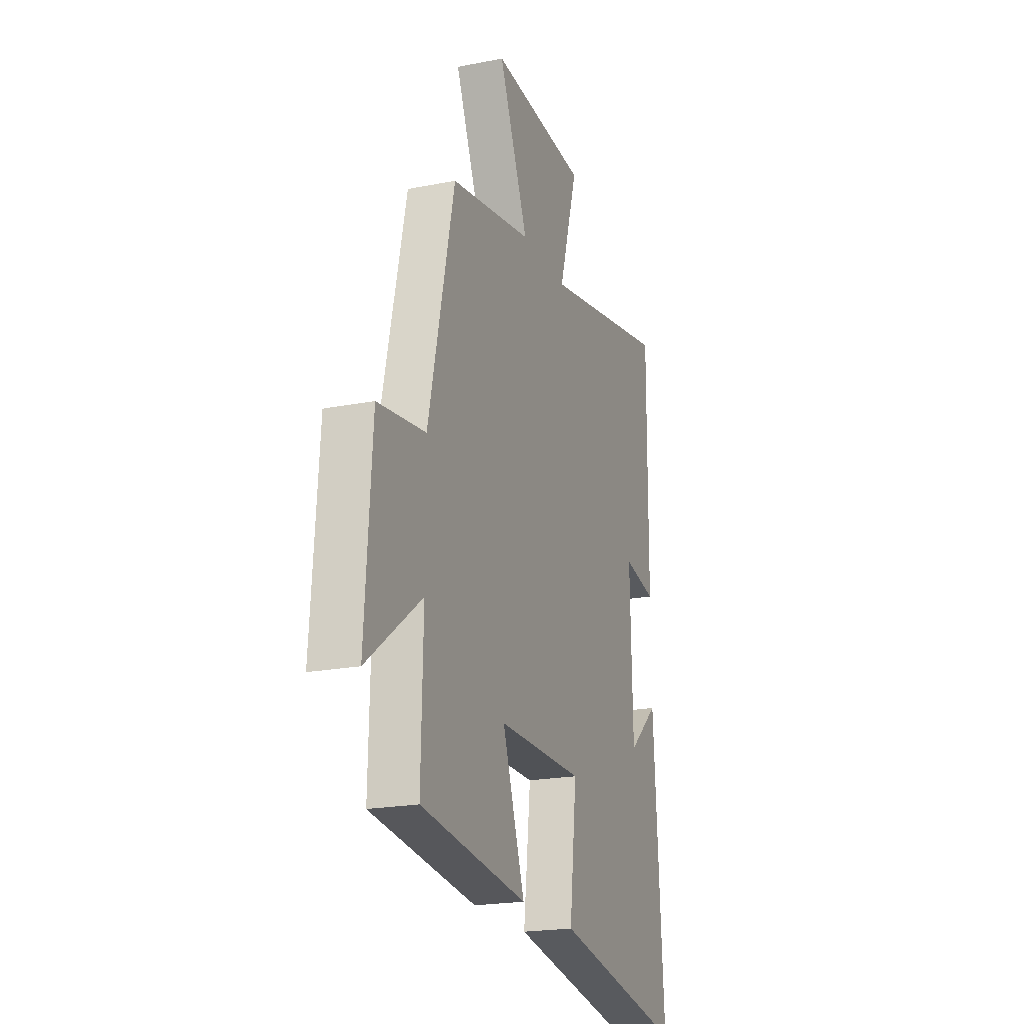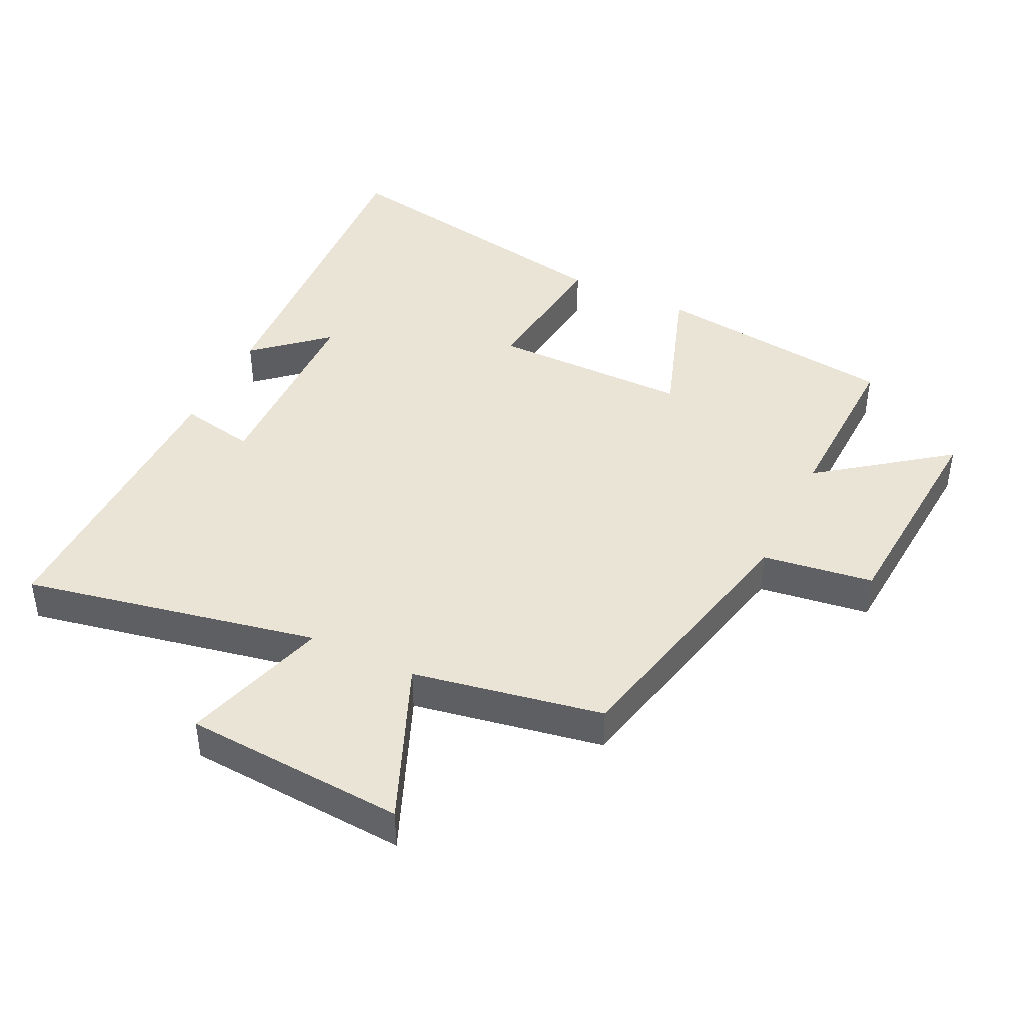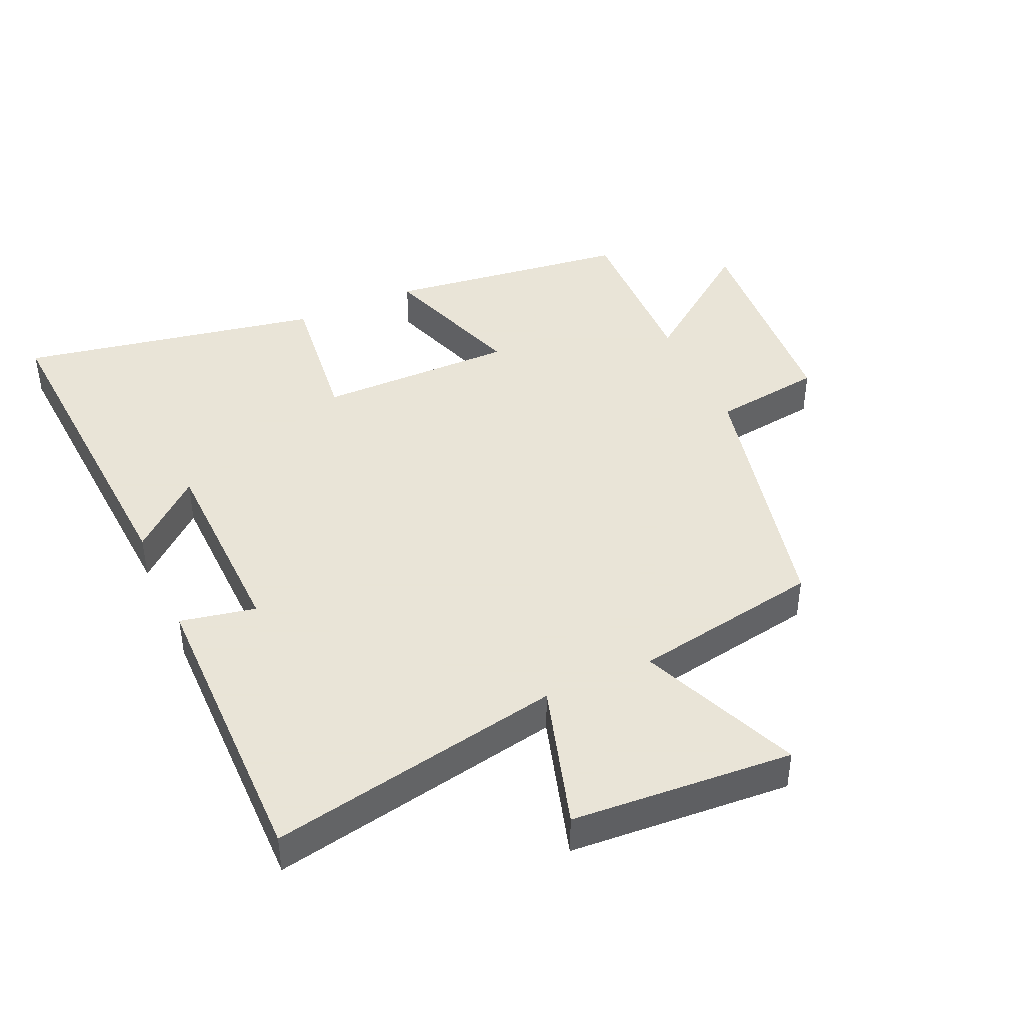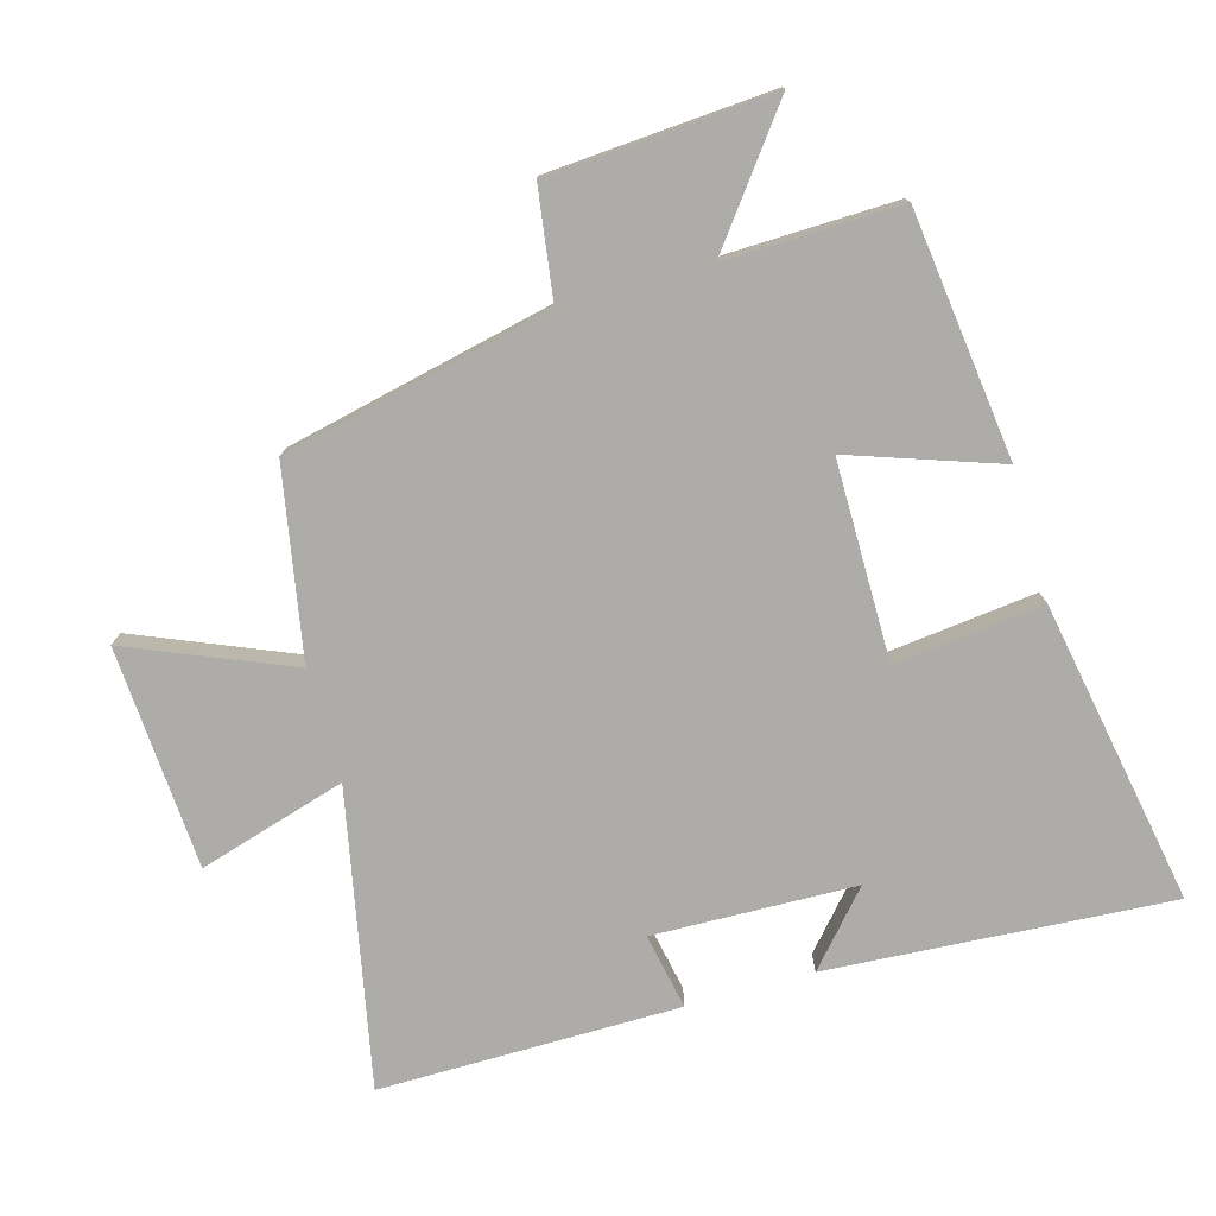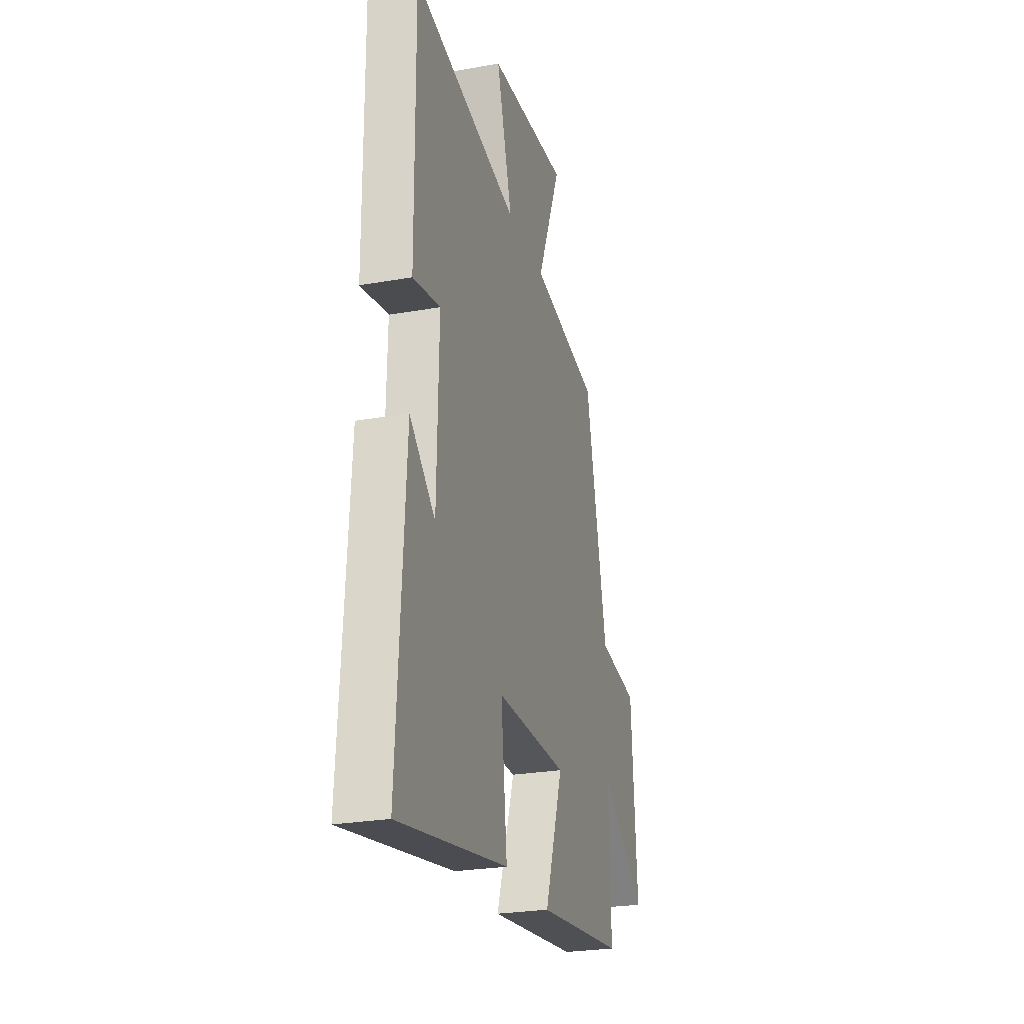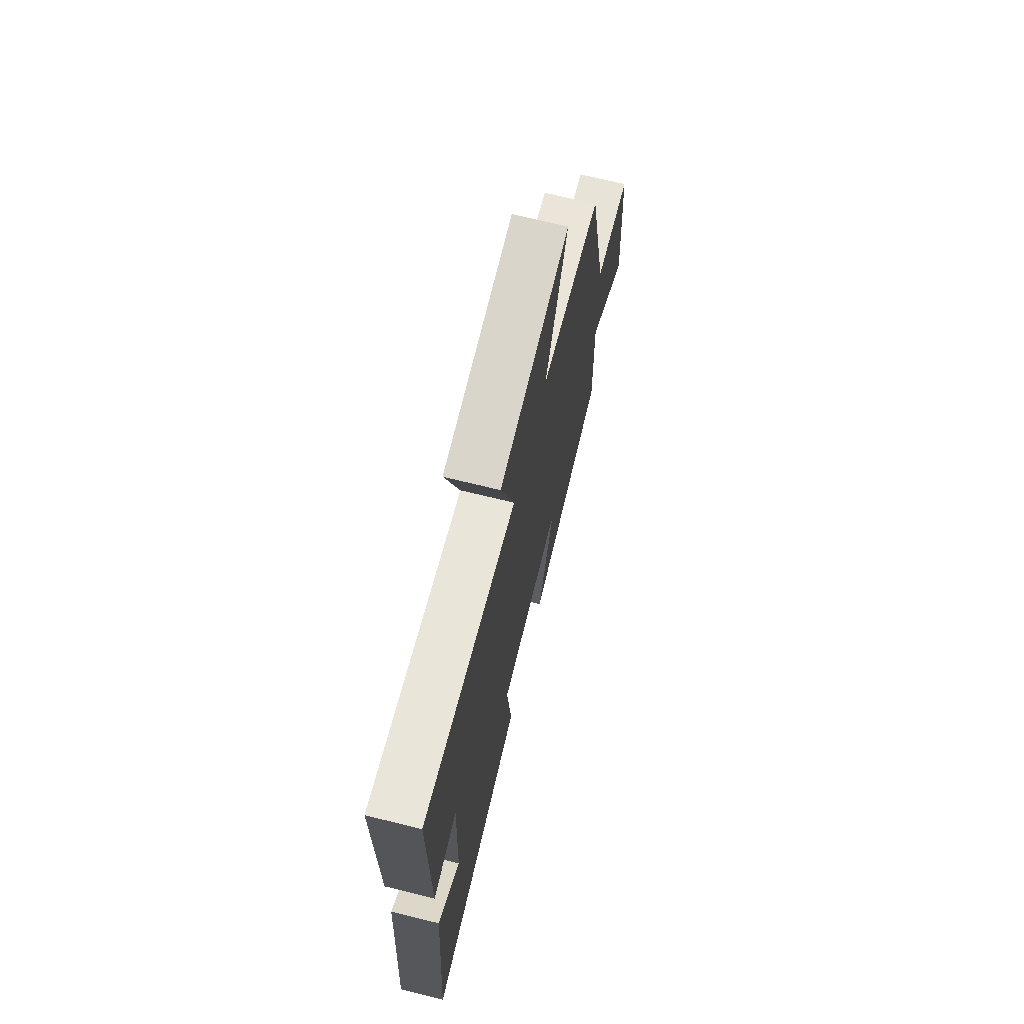
<metadata>
{"format":"obj","ext":"obj","renderer":"f3d","projection":"perspective","resolution":1024,"background":"white","views":[{"elev":-20.6,"azim":109.8,"up":"+Z"},{"elev":42.6,"azim":25.9,"up":"+Y"},{"elev":42.8,"azim":-24.1,"up":"+Y"},{"elev":-76.7,"azim":105.7,"up":"+Y"},{"elev":-25.8,"azim":-74.2,"up":"+Z"},{"elev":70.5,"azim":-76.2,"up":"+Z"}]}
</metadata>
<code>
v -0.503 0.07 0.59
v -0.052 0.07 0.5
v -0.119 0.07 0.725
v 0.221 0.07 0.747
v 0.118 0.07 0.5
v 0.408 0.07 0.447
v 0.5 0.07 0.036
v 0.669 0.07 0.012
v 0.693 0.07 -0.332
v 0.5 0.07 -0.186
v 0.507 0.07 -0.453
v 0.131 0.07 -0.5
v 0.209 0.07 -0.273
v -0.095 0.07 -0.273
v -0.069 0.07 -0.5
v -0.534 0.07 -0.586
v -0.5 0.07 -0.061
v -0.392 0.07 -0.156
v -0.384 0.07 0.154
v -0.5 0.07 0.131
v -0.503 0 0.59
v -0.052 0 0.5
v -0.119 0 0.725
v 0.221 0 0.747
v 0.118 0 0.5
v 0.408 0 0.447
v 0.5 0 0.036
v 0.669 0 0.012
v 0.693 0 -0.332
v 0.5 0 -0.186
v 0.507 0 -0.453
v 0.131 0 -0.5
v 0.209 0 -0.273
v -0.095 0 -0.273
v -0.069 0 -0.5
v -0.534 0 -0.586
v -0.5 0 -0.061
v -0.392 0 -0.156
v -0.384 0 0.154
v -0.5 0 0.131
f 19 20 1 2
f 18 19 2
f 15 16 17 18
f 14 15 18
f 13 14 18 2
f 10 11 12 13
f 10 13 2 3
f 7 8 9 10
f 5 6 7 10
f 5 10 3
f 3 4 5
f 22 21 40 39
f 22 39 38
f 38 37 36 35
f 38 35 34
f 22 38 34 33
f 33 32 31 30
f 23 22 33 30
f 30 29 28 27
f 30 27 26 25
f 23 30 25
f 25 24 23
f 1 21 22 2
f 2 22 23 3
f 3 23 24 4
f 4 24 25 5
f 5 25 26 6
f 6 26 27 7
f 7 27 28 8
f 8 28 29 9
f 9 29 30 10
f 10 30 31 11
f 11 31 32 12
f 12 32 33 13
f 13 33 34 14
f 14 34 35 15
f 15 35 36 16
f 16 36 37 17
f 17 37 38 18
f 18 38 39 19
f 19 39 40 20
f 20 40 21 1

</code>
